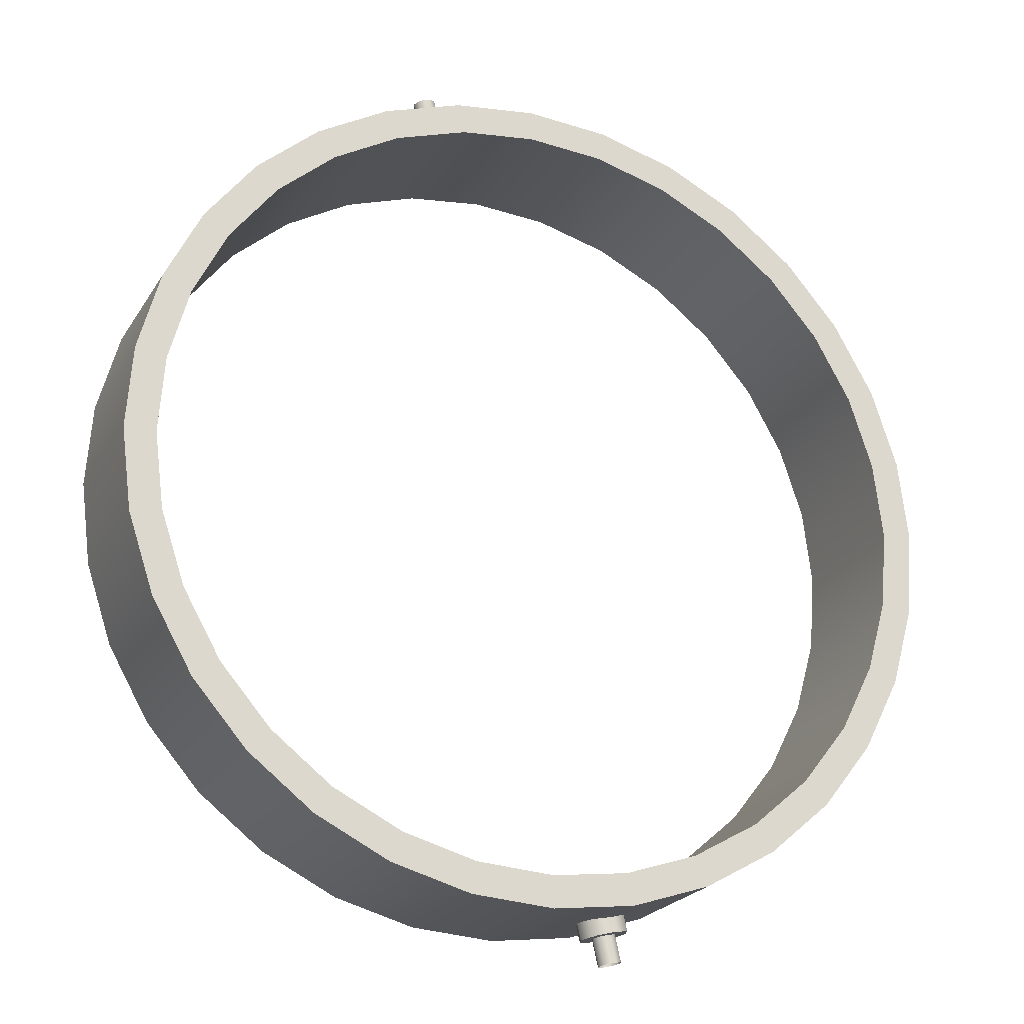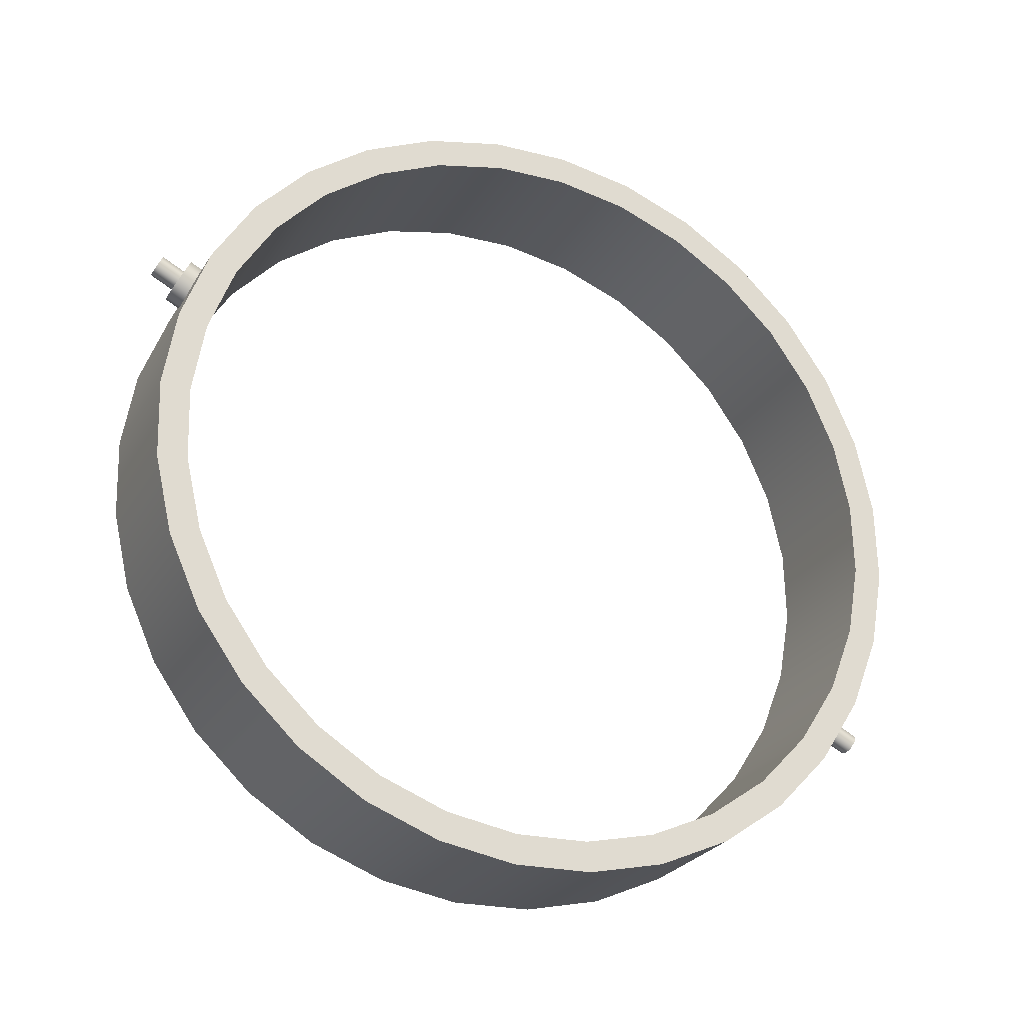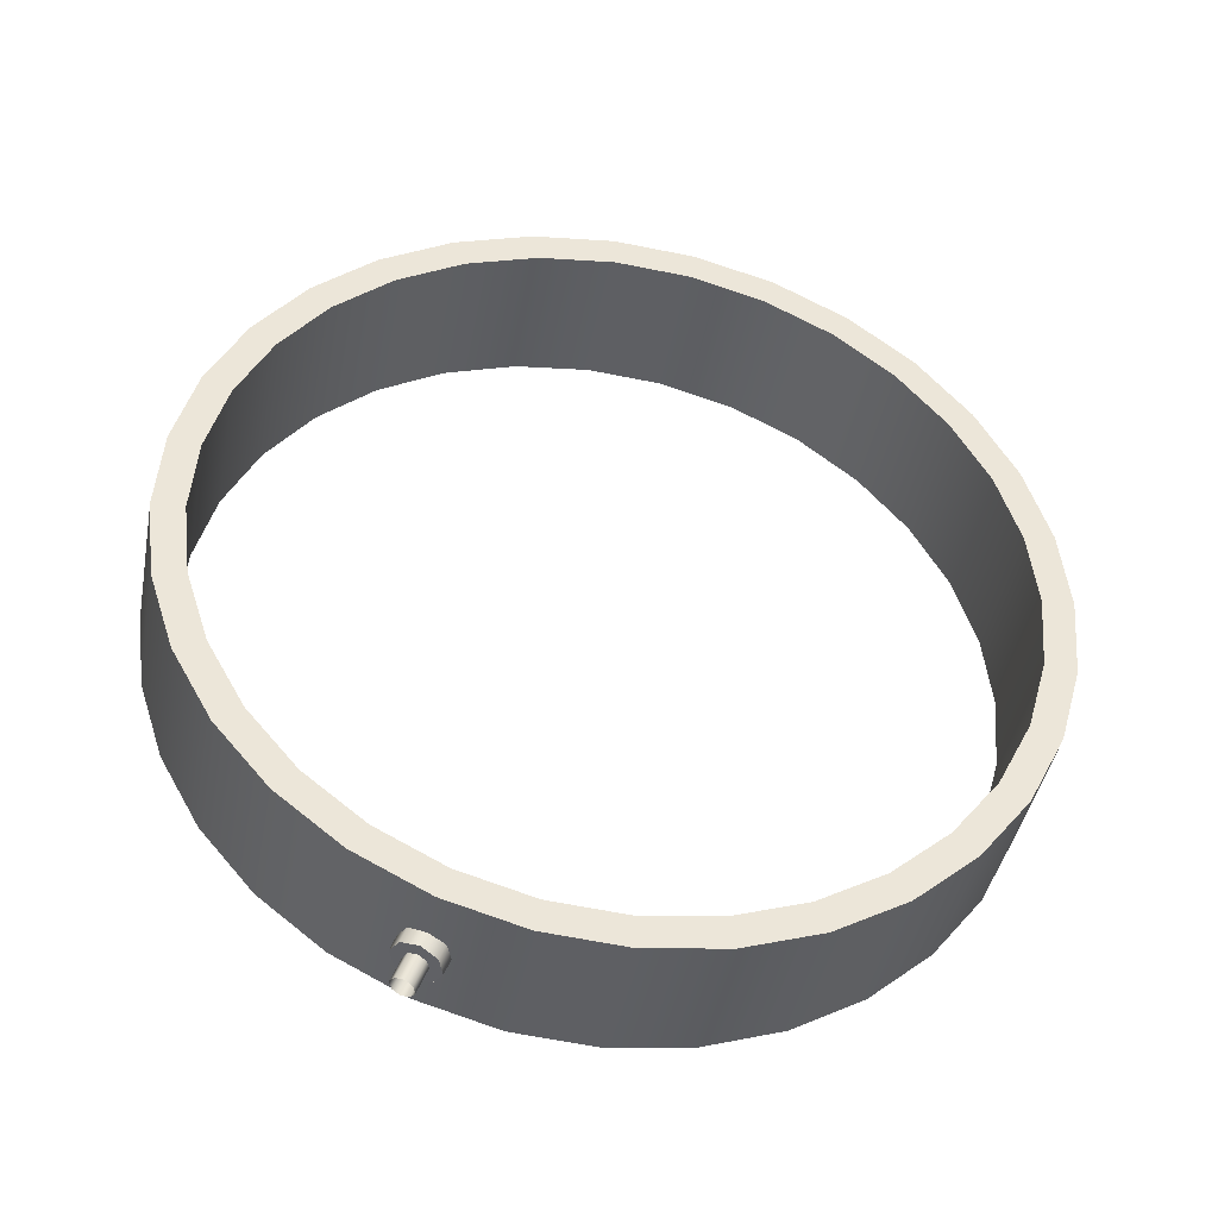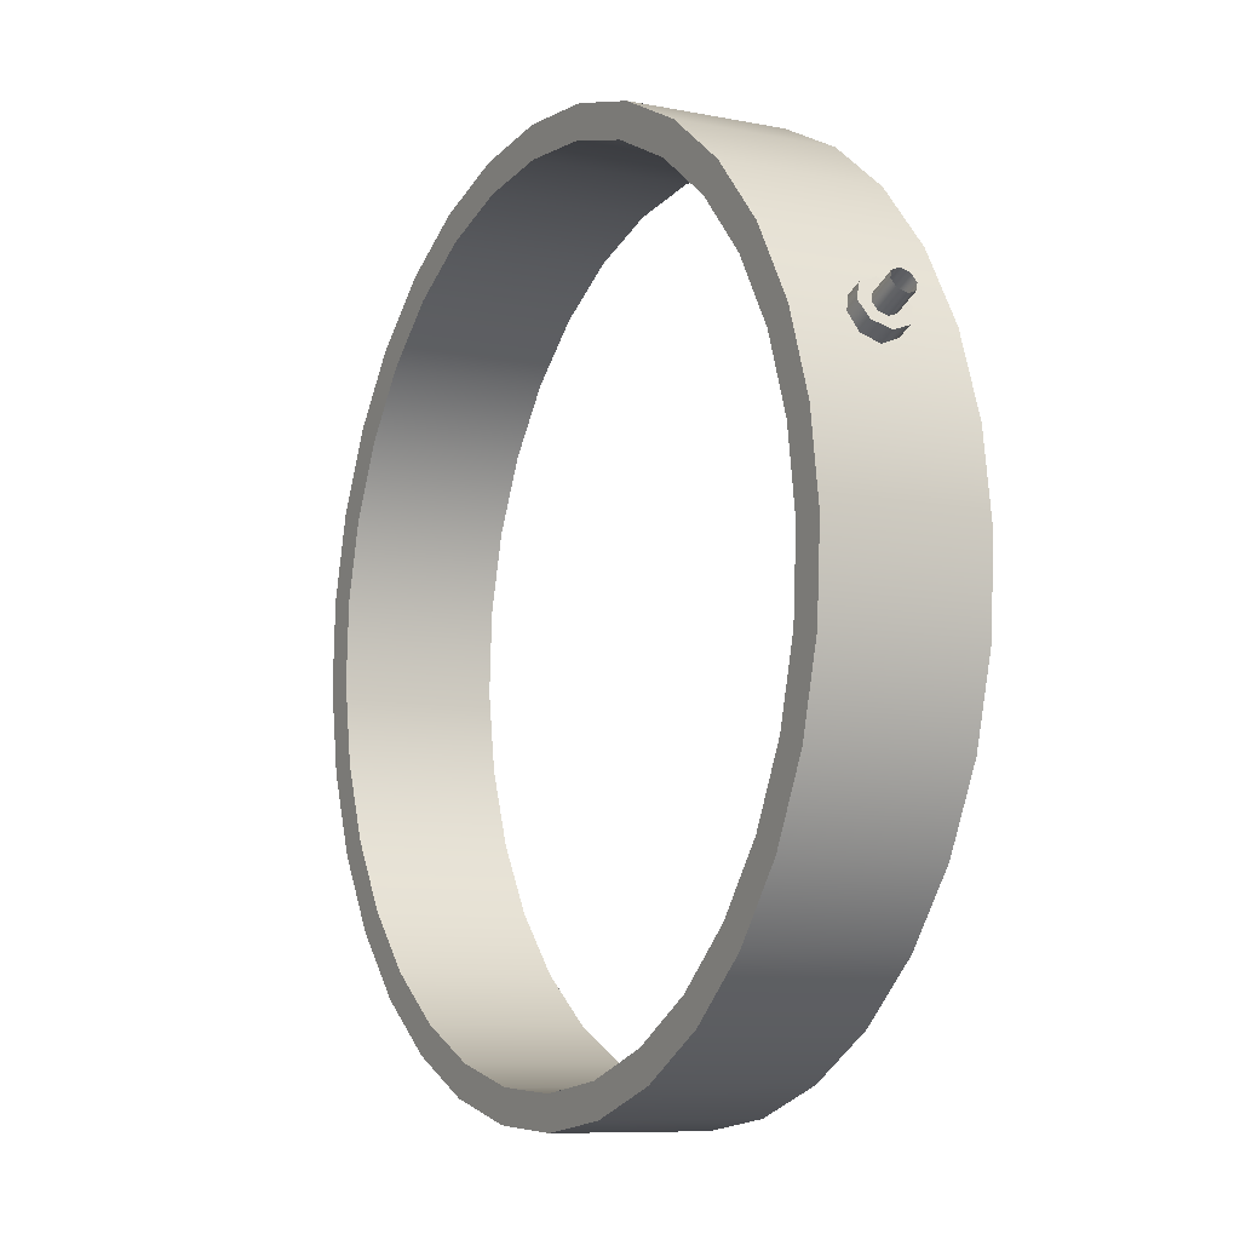
<metadata>
{"format":"obj","ext":"obj","renderer":"f3d","projection":"perspective","resolution":1024,"background":"white","views":[{"elev":7.3,"azim":-26.3,"up":"+Y"},{"elev":53.0,"azim":114.2,"up":"+Z"},{"elev":73.8,"azim":23.8,"up":"+Z"},{"elev":59.8,"azim":78.1,"up":"+Y"}]}
</metadata>
<code>
g Chap01_Prop_BaseConsole_01A_03
v 0.03154 0.6814 0.4751
v 0.000569 0.6787 0.4765
v 0.0004787 0.7042 0.5268
v 0.03143 0.707 0.5254
v 0.06129 0.6895 0.4711
v 0.06118 0.7151 0.5214
v 0.08871 0.7026 0.4644
v 0.0886 0.7282 0.5147
v 0.1127 0.7203 0.4555
v 0.1126 0.7458 0.5058
v 0.1324 0.7417 0.4446
v 0.1323 0.7673 0.4949
v 0.1471 0.7662 0.4322
v 0.147 0.7917 0.4825
v 0.1561 0.7928 0.4187
v 0.156 0.8183 0.469
v 0.1591 0.8204 0.4047
v 0.159 0.8459 0.455
v 0.156 0.848 0.3907
v 0.1559 0.8735 0.441
v 0.147 0.8745 0.3772
v 0.1468 0.9 0.4275
v 0.1323 0.8989 0.3648
v 0.1322 0.9245 0.4151
v 0.1125 0.9203 0.3539
v 0.1124 0.9459 0.4042
v 0.08844 0.9379 0.345
v 0.08833 0.9634 0.3952
v 0.061 0.9509 0.3383
v 0.06089 0.9765 0.3886
v 0.03121 0.9589 0.3342
v 0.0311 0.9845 0.3845
v 0.0002337 0.9616 0.3328
v 0.0001434 0.9872 0.3831
v 0.000569 0.6787 0.4765
v -0.03047 0.7069 0.5254
v 0.0004787 0.7042 0.5268
v -0.03042 0.6814 0.4751
v -0.06025 0.7149 0.5213
v -0.0602 0.6894 0.471
v -0.0877 0.7279 0.5147
v -0.08765 0.7024 0.4644
v -0.1118 0.7455 0.5057
v -0.1117 0.72 0.4554
v -0.1315 0.7669 0.4948
v -0.1315 0.7414 0.4445
v -0.1462 0.7914 0.4824
v -0.1462 0.7658 0.4321
v -0.1553 0.8179 0.4689
v -0.1552 0.7923 0.4186
v -0.1584 0.8455 0.4549
v -0.1583 0.8199 0.4046
v -0.1553 0.8731 0.4409
v -0.1553 0.8475 0.3906
v -0.1463 0.8996 0.4274
v -0.1463 0.8741 0.3771
v -0.1317 0.9241 0.415
v -0.1317 0.8986 0.3647
v -0.112 0.9456 0.4041
v -0.112 0.92 0.3538
v -0.08798 0.9632 0.3952
v -0.08793 0.9377 0.3449
v -0.06056 0.9763 0.3886
v -0.06051 0.9508 0.3383
v -0.03081 0.9844 0.3845
v -0.03076 0.9589 0.3342
v 0.0001434 0.9872 0.3831
v 0.0002337 0.9616 0.3328
v 0.006986 0.6919 0.494
v 0.0004486 0.6907 0.4917
v 0.0004587 0.6824 0.4959
v 0.006996 0.6836 0.4982
v 0.009728 0.6948 0.4998
v 0.009738 0.6866 0.504
v 0.007069 0.6978 0.5057
v 0.007079 0.6895 0.5099
v 0.0005655 0.699 0.5081
v 0.0005756 0.6907 0.5123
v -0.005972 0.6978 0.5057
v -0.005962 0.6895 0.5099
v -0.008714 0.6949 0.4999
v -0.008704 0.6866 0.5042
v -0.006055 0.6919 0.4941
v -0.006045 0.6836 0.4983
v 0.0004486 0.6907 0.4917
v 0.0004587 0.6824 0.4959
v 0.003637 0.6851 0.5013
v 0.000489 0.6846 0.5001
v 0.0005 0.6755 0.5048
v 0.003648 0.676 0.5059
v 0.004957 0.6866 0.5041
v 0.004968 0.6775 0.5087
v 0.003677 0.688 0.5069
v 0.003688 0.6789 0.5115
v 0.0005453 0.6886 0.5081
v 0.0005563 0.6795 0.5127
v -0.002603 0.688 0.5069
v -0.002592 0.6789 0.5115
v -0.003923 0.6866 0.5041
v -0.003912 0.6775 0.5087
v -0.002642 0.6852 0.5013
v -0.002631 0.676 0.5059
v 0.000489 0.6846 0.5001
v 0.0005 0.6755 0.5048
v -0.006296 0.968 0.3538
v 0.0002464 0.9668 0.3514
v 0.0002363 0.9751 0.3472
v -0.006306 0.9763 0.3496
v -0.009049 0.9709 0.3596
v -0.009059 0.9792 0.3554
v -0.006401 0.9739 0.3654
v -0.006411 0.9822 0.3612
v 9.694e-05 0.9751 0.3679
v 8.691e-05 0.9834 0.3637
v 0.006639 0.9739 0.3655
v 0.006629 0.9822 0.3613
v 0.009393 0.971 0.3597
v 0.009383 0.9793 0.3555
v 0.006745 0.968 0.3539
v 0.006735 0.9763 0.3497
v 0.0002464 0.9668 0.3514
v 0.0002363 0.9751 0.3472
v -0.002952 0.9778 0.3526
v 0.0001976 0.9772 0.3515
v 0.0001866 0.9863 0.3469
v -0.002963 0.9869 0.348
v -0.004278 0.9792 0.3554
v -0.004289 0.9883 0.3508
v -0.003003 0.9806 0.3582
v -0.003014 0.9898 0.3536
v 0.0001256 0.9812 0.3594
v 0.0001146 0.9904 0.3548
v 0.003276 0.9807 0.3583
v 0.003265 0.9898 0.3537
v 0.004602 0.9793 0.3555
v 0.004591 0.9884 0.3509
v 0.003327 0.9778 0.3527
v 0.003316 0.9869 0.3481
v 0.0001976 0.9772 0.3515
v 0.0001866 0.9863 0.3469
v 0.02913 0.7173 0.5202
v 0.0004729 0.7147 0.5215
v 0.0005632 0.6892 0.4712
v 0.02924 0.6917 0.4699
v 0.05668 0.7248 0.5164
v 0.05679 0.6992 0.4661
v 0.08207 0.7369 0.5103
v 0.08218 0.7114 0.46
v 0.1043 0.7532 0.502
v 0.1044 0.7277 0.4517
v 0.1226 0.7731 0.4919
v 0.1227 0.7475 0.4417
v 0.1361 0.7958 0.4805
v 0.1362 0.7702 0.4302
v 0.1444 0.8203 0.468
v 0.1445 0.7948 0.4177
v 0.1472 0.8459 0.455
v 0.1473 0.8204 0.4047
v 0.1444 0.8714 0.442
v 0.1445 0.8459 0.3917
v 0.136 0.896 0.4295
v 0.1361 0.8705 0.3792
v 0.1224 0.9186 0.418
v 0.1225 0.8931 0.3677
v 0.1041 0.9385 0.4079
v 0.1042 0.9129 0.3577
v 0.0818 0.9547 0.3997
v 0.08191 0.9292 0.3494
v 0.05639 0.9668 0.3935
v 0.0565 0.9412 0.3432
v 0.02881 0.9742 0.3898
v 0.02892 0.9487 0.3395
v 0.0001492 0.9767 0.3884
v 0.0002394 0.9511 0.3381
v 0.0004729 0.7147 0.5215
v -0.02814 0.6916 0.4699
v 0.0005632 0.6892 0.4712
v -0.02819 0.7172 0.5202
v -0.05571 0.6991 0.4661
v -0.05576 0.7246 0.5164
v -0.08112 0.7111 0.46
v -0.08117 0.7367 0.5102
v -0.1034 0.7274 0.4517
v -0.1035 0.7529 0.502
v -0.1217 0.7472 0.4416
v -0.1217 0.7728 0.4919
v -0.1353 0.7698 0.4301
v -0.1354 0.7954 0.4804
v -0.1437 0.7944 0.4176
v -0.1437 0.8199 0.4679
v -0.1465 0.82 0.4046
v -0.1466 0.8455 0.4549
v -0.1438 0.8455 0.3916
v -0.1438 0.8711 0.4419
v -0.1354 0.8701 0.3792
v -0.1355 0.8956 0.4295
v -0.1219 0.8928 0.3677
v -0.1219 0.9183 0.418
v -0.1036 0.9126 0.3576
v -0.1037 0.9382 0.4079
v -0.08139 0.929 0.3493
v -0.08144 0.9545 0.3996
v -0.056 0.9411 0.3432
v -0.05605 0.9666 0.3935
v -0.02845 0.9486 0.3394
v -0.0285 0.9741 0.3897
v 0.0002394 0.9511 0.3381
v 0.0001492 0.9767 0.3884
v 0.0004787 0.7042 0.5268
v 0.0004729 0.7147 0.5215
v 0.02913 0.7173 0.5202
v 0.03143 0.707 0.5254
v 0.05668 0.7248 0.5164
v 0.06118 0.7151 0.5214
v 0.08207 0.7369 0.5103
v 0.0886 0.7282 0.5147
v 0.1043 0.7532 0.502
v 0.1126 0.7458 0.5058
v 0.1226 0.7731 0.4919
v 0.1323 0.7673 0.4949
v 0.1361 0.7958 0.4805
v 0.147 0.7917 0.4825
v 0.1444 0.8203 0.468
v 0.156 0.8183 0.469
v 0.1472 0.8459 0.455
v 0.159 0.8459 0.455
v 0.1444 0.8714 0.442
v 0.1559 0.8735 0.441
v 0.136 0.896 0.4295
v 0.1468 0.9 0.4275
v 0.1224 0.9186 0.418
v 0.1322 0.9245 0.4151
v 0.1041 0.9385 0.4079
v 0.1124 0.9459 0.4042
v 0.0818 0.9547 0.3997
v 0.08833 0.9634 0.3952
v 0.05639 0.9668 0.3935
v 0.06089 0.9765 0.3886
v 0.02881 0.9742 0.3898
v 0.0311 0.9845 0.3845
v 0.0001492 0.9767 0.3884
v 0.0001434 0.9872 0.3831
v 0.000569 0.6787 0.4765
v 0.02924 0.6917 0.4699
v 0.0005632 0.6892 0.4712
v 0.03154 0.6814 0.4751
v 0.05679 0.6992 0.4661
v 0.06129 0.6895 0.4711
v 0.08218 0.7114 0.46
v 0.08871 0.7026 0.4644
v 0.1044 0.7277 0.4517
v 0.1127 0.7203 0.4555
v 0.1227 0.7475 0.4417
v 0.1324 0.7417 0.4446
v 0.1362 0.7702 0.4302
v 0.1471 0.7662 0.4322
v 0.1445 0.7948 0.4177
v 0.1561 0.7928 0.4187
v 0.1473 0.8204 0.4047
v 0.1591 0.8204 0.4047
v 0.1445 0.8459 0.3917
v 0.156 0.848 0.3907
v 0.1361 0.8705 0.3792
v 0.147 0.8745 0.3772
v 0.1225 0.8931 0.3677
v 0.1323 0.8989 0.3648
v 0.1042 0.9129 0.3577
v 0.1125 0.9203 0.3539
v 0.08191 0.9292 0.3494
v 0.08844 0.9379 0.345
v 0.0565 0.9412 0.3432
v 0.061 0.9509 0.3383
v 0.02892 0.9487 0.3395
v 0.03121 0.9589 0.3342
v 0.0002394 0.9511 0.3381
v 0.0002337 0.9616 0.3328
v 0.0004787 0.7042 0.5268
v -0.02819 0.7172 0.5202
v 0.0004729 0.7147 0.5215
v -0.03047 0.7069 0.5254
v -0.05576 0.7246 0.5164
v -0.06025 0.7149 0.5213
v -0.08117 0.7367 0.5102
v -0.0877 0.7279 0.5147
v -0.1035 0.7529 0.502
v -0.1118 0.7455 0.5057
v -0.1217 0.7728 0.4919
v -0.1315 0.7669 0.4948
v -0.1354 0.7954 0.4804
v -0.1462 0.7914 0.4824
v -0.1437 0.8199 0.4679
v -0.1553 0.8179 0.4689
v -0.1466 0.8455 0.4549
v -0.1584 0.8455 0.4549
v -0.1438 0.8711 0.4419
v -0.1553 0.8731 0.4409
v -0.1355 0.8956 0.4295
v -0.1463 0.8996 0.4274
v -0.1219 0.9183 0.418
v -0.1317 0.9241 0.415
v -0.1037 0.9382 0.4079
v -0.112 0.9456 0.4041
v -0.08144 0.9545 0.3996
v -0.08798 0.9632 0.3952
v -0.05605 0.9666 0.3935
v -0.06056 0.9763 0.3886
v -0.0285 0.9741 0.3897
v -0.03081 0.9844 0.3845
v 0.0001492 0.9767 0.3884
v 0.0001434 0.9872 0.3831
v 0.000569 0.6787 0.4765
v 0.0005632 0.6892 0.4712
v -0.02814 0.6916 0.4699
v -0.03042 0.6814 0.4751
v -0.05571 0.6991 0.4661
v -0.0602 0.6894 0.471
v -0.08112 0.7111 0.46
v -0.08765 0.7024 0.4644
v -0.1034 0.7274 0.4517
v -0.1117 0.72 0.4554
v -0.1217 0.7472 0.4416
v -0.1315 0.7414 0.4445
v -0.1353 0.7698 0.4301
v -0.1462 0.7658 0.4321
v -0.1437 0.7944 0.4176
v -0.1552 0.7923 0.4186
v -0.1465 0.82 0.4046
v -0.1583 0.8199 0.4046
v -0.1438 0.8455 0.3916
v -0.1553 0.8475 0.3906
v -0.1354 0.8701 0.3792
v -0.1463 0.8741 0.3771
v -0.1219 0.8928 0.3677
v -0.1317 0.8986 0.3647
v -0.1036 0.9126 0.3576
v -0.112 0.92 0.3538
v -0.08139 0.929 0.3493
v -0.08793 0.9377 0.3449
v -0.056 0.9411 0.3432
v -0.06051 0.9508 0.3383
v -0.02845 0.9486 0.3394
v -0.03076 0.9589 0.3342
v 0.0002394 0.9511 0.3381
v 0.0002337 0.9616 0.3328
v -0.006045 0.6836 0.4983
v -0.008704 0.6866 0.5042
v 0.0005171 0.6866 0.5041
v 0.0004587 0.6824 0.4959
v -0.005962 0.6895 0.5099
v 0.006996 0.6836 0.4982
v 0.0005756 0.6907 0.5123
v 0.009738 0.6866 0.504
v 0.007079 0.6895 0.5099
v 0.006735 0.9763 0.3497
v 0.009383 0.9793 0.3555
v 0.0001616 0.9792 0.3555
v 0.0002363 0.9751 0.3472
v 0.006629 0.9822 0.3613
v -0.006306 0.9763 0.3496
v 8.691e-05 0.9834 0.3637
v -0.009059 0.9792 0.3554
v -0.006411 0.9822 0.3612
g Chap01_Prop_BaseConsole_01A_03_0
f 3 2 1
f 4 3 1
f 4 1 5
f 6 4 5
f 6 5 7
f 8 6 7
f 8 7 9
f 10 8 9
f 10 9 11
f 12 10 11
f 12 11 13
f 14 12 13
f 14 13 15
f 16 14 15
f 16 15 17
f 18 16 17
f 18 17 19
f 20 18 19
f 20 19 21
f 22 20 21
f 22 21 23
f 24 22 23
f 24 23 25
f 26 24 25
f 26 25 27
f 28 26 27
f 28 27 29
f 30 28 29
f 30 29 31
f 32 30 31
f 32 31 33
f 34 32 33
f 37 36 35
f 36 38 35
f 36 39 38
f 39 40 38
f 39 41 40
f 41 42 40
f 41 43 42
f 43 44 42
f 43 45 44
f 45 46 44
f 45 47 46
f 47 48 46
f 47 49 48
f 49 50 48
f 49 51 50
f 51 52 50
f 51 53 52
f 53 54 52
f 53 55 54
f 55 56 54
f 55 57 56
f 57 58 56
f 57 59 58
f 59 60 58
f 59 61 60
f 61 62 60
f 61 63 62
f 63 64 62
f 63 65 64
f 65 66 64
f 65 67 66
f 67 68 66
f 71 70 69
f 72 71 69
f 72 69 73
f 74 72 73
f 74 73 75
f 76 74 75
f 76 75 77
f 78 76 77
f 78 77 79
f 80 78 79
f 80 79 81
f 82 80 81
f 82 81 83
f 84 82 83
f 84 83 85
f 86 84 85
f 89 88 87
f 90 89 87
f 90 87 91
f 92 90 91
f 92 91 93
f 94 92 93
f 94 93 95
f 96 94 95
f 96 95 97
f 98 96 97
f 98 97 99
f 100 98 99
f 100 99 101
f 102 100 101
f 102 101 103
f 104 102 103
f 107 106 105
f 108 107 105
f 108 105 109
f 110 108 109
f 110 109 111
f 112 110 111
f 112 111 113
f 114 112 113
f 114 113 115
f 116 114 115
f 116 115 117
f 118 116 117
f 118 117 119
f 120 118 119
f 120 119 121
f 122 120 121
f 125 124 123
f 126 125 123
f 126 123 127
f 128 126 127
f 128 127 129
f 130 128 129
f 130 129 131
f 132 130 131
f 132 131 133
f 134 132 133
f 134 133 135
f 136 134 135
f 136 135 137
f 138 136 137
f 138 137 139
f 140 138 139
f 143 142 141
f 144 143 141
f 144 141 145
f 146 144 145
f 146 145 147
f 148 146 147
f 148 147 149
f 150 148 149
f 150 149 151
f 152 150 151
f 152 151 153
f 154 152 153
f 154 153 155
f 156 154 155
f 156 155 157
f 158 156 157
f 158 157 159
f 160 158 159
f 160 159 161
f 162 160 161
f 162 161 163
f 164 162 163
f 164 163 165
f 166 164 165
f 166 165 167
f 168 166 167
f 168 167 169
f 170 168 169
f 170 169 171
f 172 170 171
f 172 171 173
f 174 172 173
f 177 176 175
f 176 178 175
f 176 179 178
f 179 180 178
f 179 181 180
f 181 182 180
f 181 183 182
f 183 184 182
f 183 185 184
f 185 186 184
f 185 187 186
f 187 188 186
f 187 189 188
f 189 190 188
f 189 191 190
f 191 192 190
f 191 193 192
f 193 194 192
f 193 195 194
f 195 196 194
f 195 197 196
f 197 198 196
f 197 199 198
f 199 200 198
f 199 201 200
f 201 202 200
f 201 203 202
f 203 204 202
f 203 205 204
f 205 206 204
f 205 207 206
f 207 208 206
f 211 210 209
f 212 211 209
f 213 211 212
f 214 213 212
f 215 213 214
f 216 215 214
f 217 215 216
f 218 217 216
f 219 217 218
f 220 219 218
f 221 219 220
f 222 221 220
f 223 221 222
f 224 223 222
f 225 223 224
f 226 225 224
f 227 225 226
f 228 227 226
f 229 227 228
f 230 229 228
f 231 229 230
f 232 231 230
f 233 231 232
f 234 233 232
f 235 233 234
f 236 235 234
f 237 235 236
f 238 237 236
f 239 237 238
f 240 239 238
f 241 239 240
f 242 241 240
f 245 244 243
f 244 246 243
f 244 247 246
f 247 248 246
f 247 249 248
f 249 250 248
f 249 251 250
f 251 252 250
f 251 253 252
f 253 254 252
f 253 255 254
f 255 256 254
f 255 257 256
f 257 258 256
f 257 259 258
f 259 260 258
f 259 261 260
f 261 262 260
f 261 263 262
f 263 264 262
f 263 265 264
f 265 266 264
f 265 267 266
f 267 268 266
f 267 269 268
f 269 270 268
f 269 271 270
f 271 272 270
f 271 273 272
f 273 274 272
f 273 275 274
f 275 276 274
f 279 278 277
f 278 280 277
f 278 281 280
f 281 282 280
f 281 283 282
f 283 284 282
f 283 285 284
f 285 286 284
f 285 287 286
f 287 288 286
f 287 289 288
f 289 290 288
f 289 291 290
f 291 292 290
f 291 293 292
f 293 294 292
f 293 295 294
f 295 296 294
f 295 297 296
f 297 298 296
f 297 299 298
f 299 300 298
f 299 301 300
f 301 302 300
f 301 303 302
f 303 304 302
f 303 305 304
f 305 306 304
f 305 307 306
f 307 308 306
f 307 309 308
f 309 310 308
f 313 312 311
f 314 313 311
f 315 313 314
f 316 315 314
f 317 315 316
f 318 317 316
f 319 317 318
f 320 319 318
f 321 319 320
f 322 321 320
f 323 321 322
f 324 323 322
f 325 323 324
f 326 325 324
f 327 325 326
f 328 327 326
f 329 327 328
f 330 329 328
f 331 329 330
f 332 331 330
f 333 331 332
f 334 333 332
f 335 333 334
f 336 335 334
f 337 335 336
f 338 337 336
f 339 337 338
f 340 339 338
f 341 339 340
f 342 341 340
f 343 341 342
f 344 343 342
f 347 346 345
f 347 345 348
f 347 349 346
f 347 348 350
f 347 351 349
f 347 350 352
f 347 353 351
f 347 352 353
f 356 355 354
f 356 354 357
f 356 358 355
f 356 357 359
f 356 360 358
f 356 359 361
f 356 362 360
f 356 361 362

</code>
